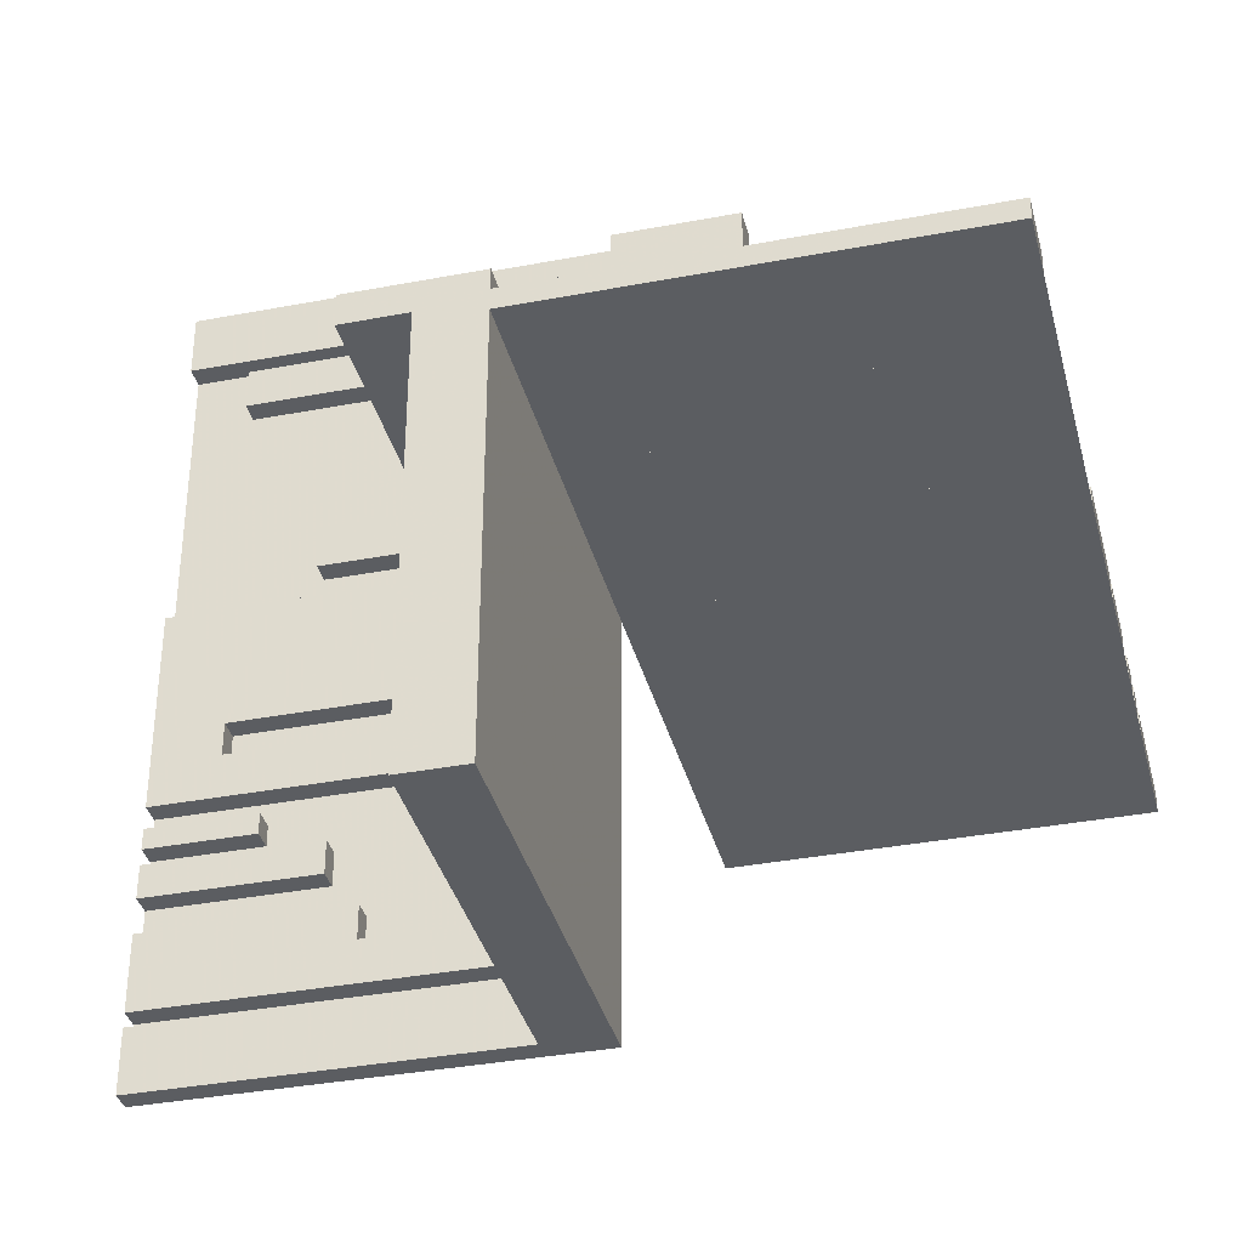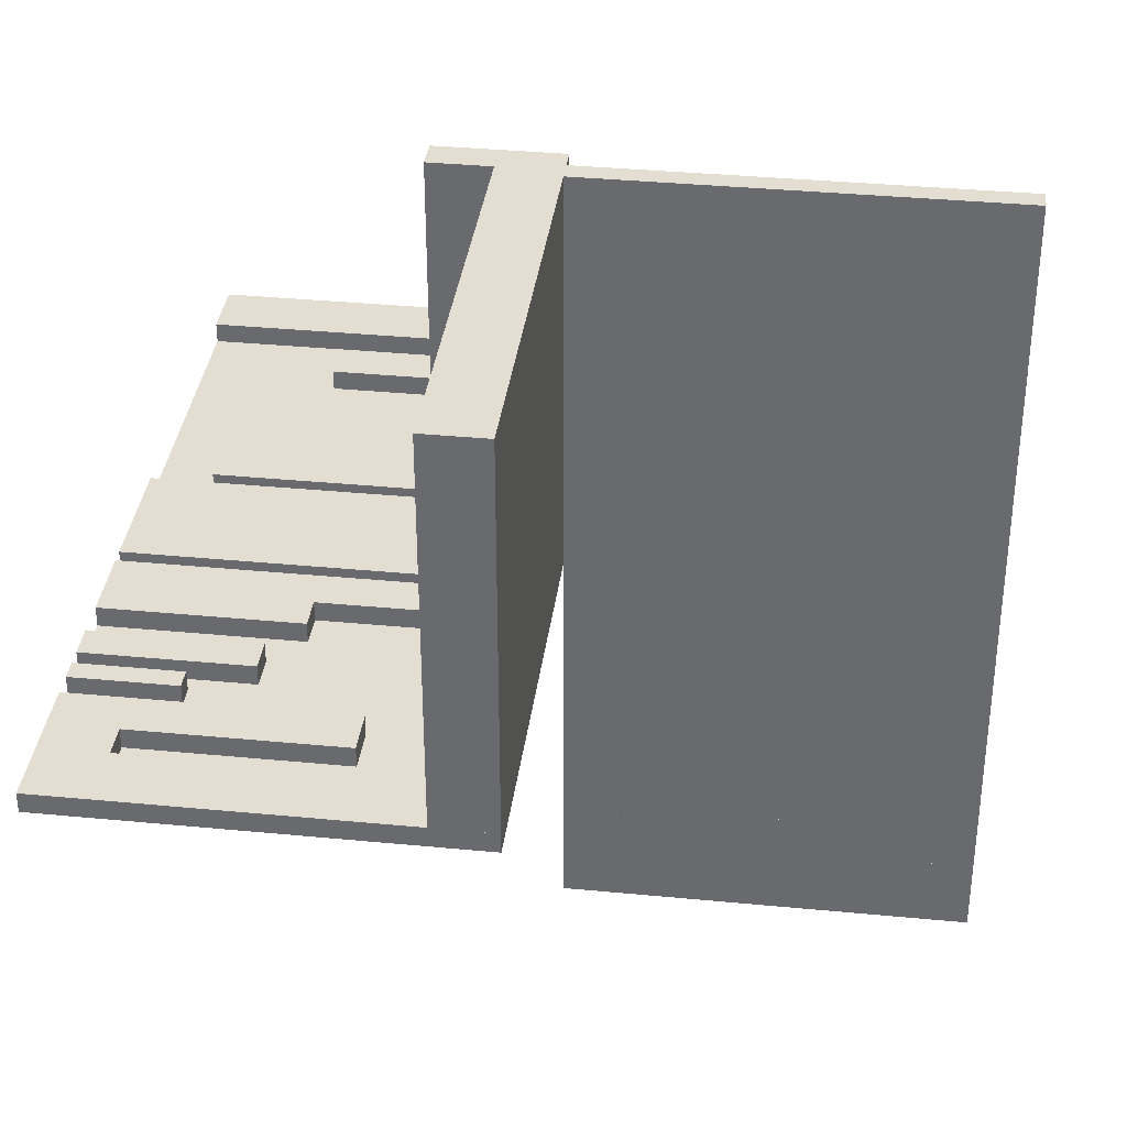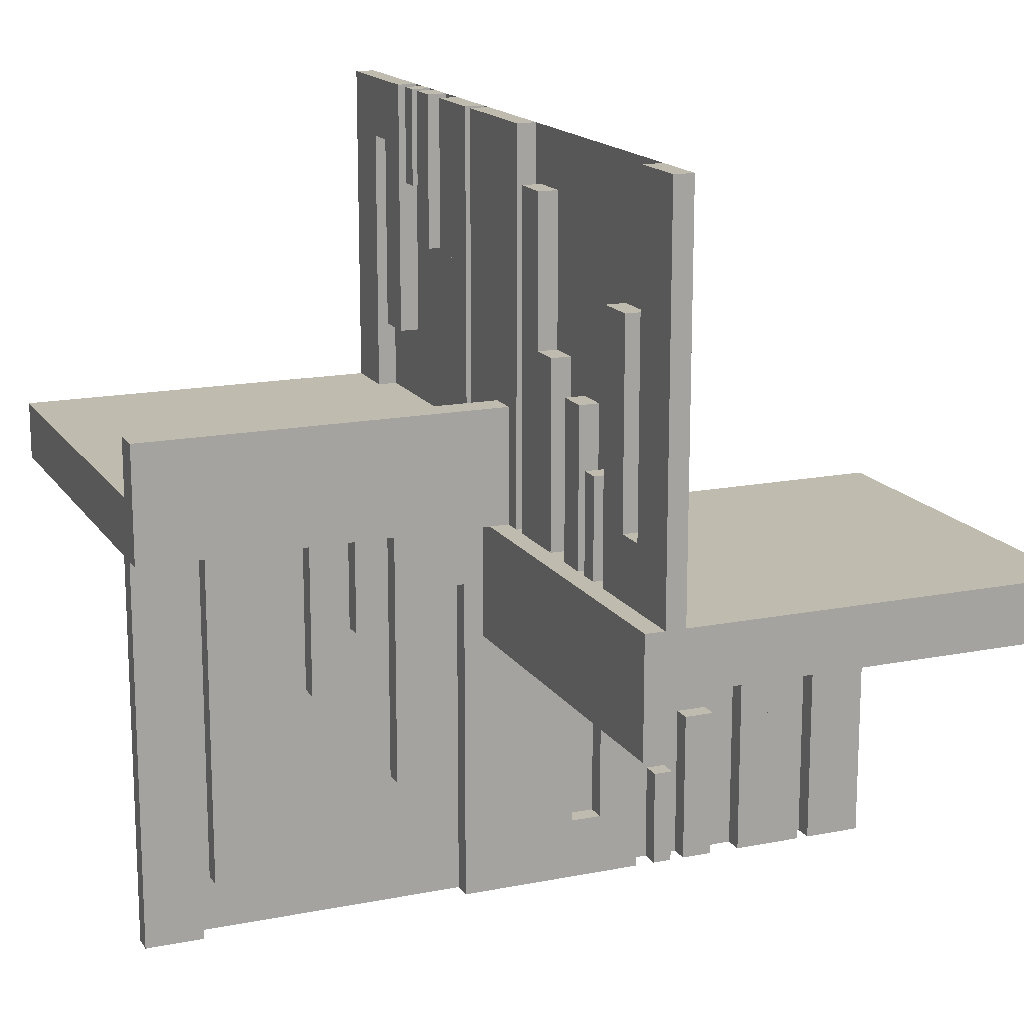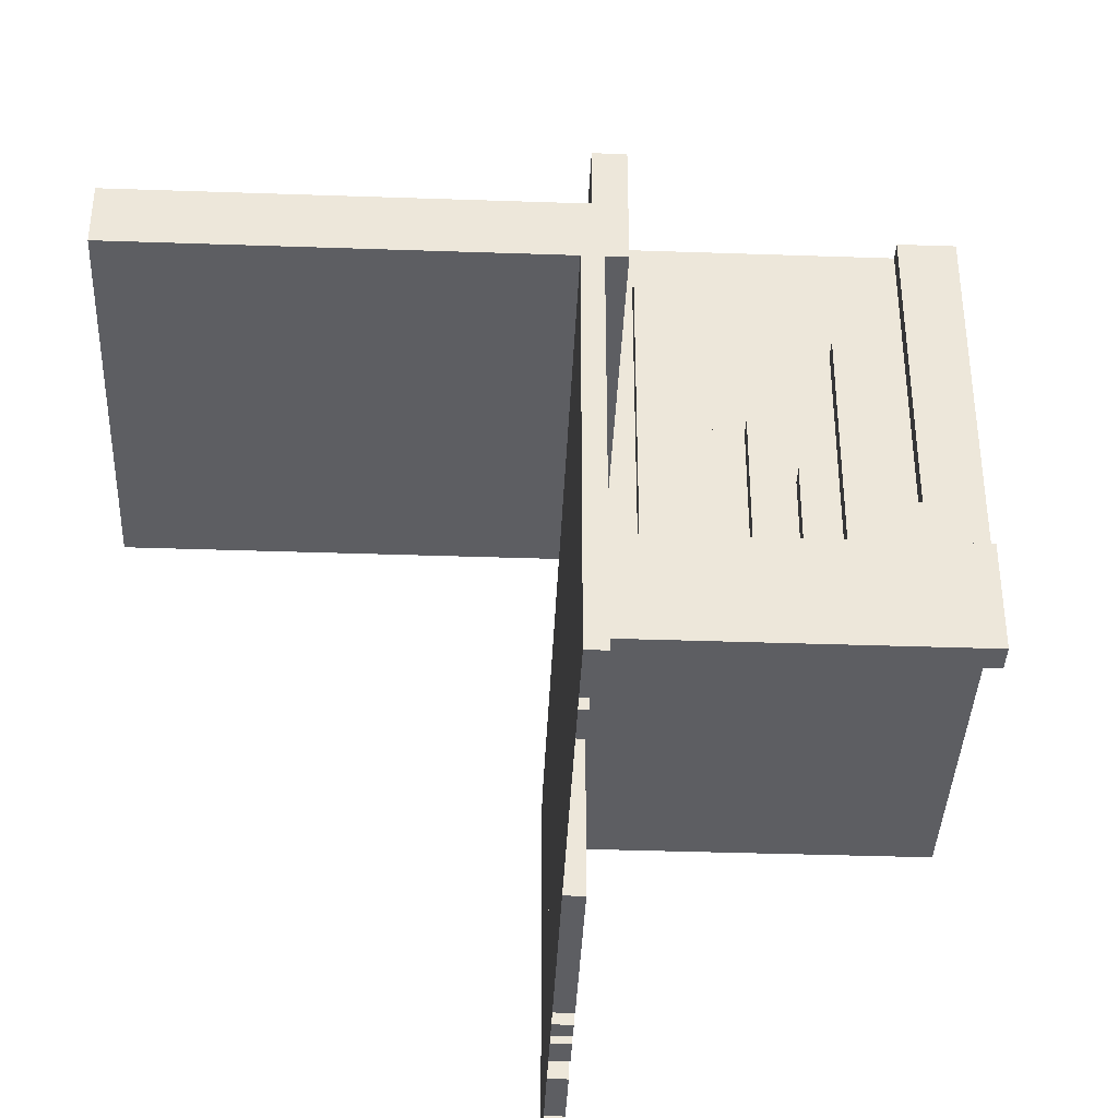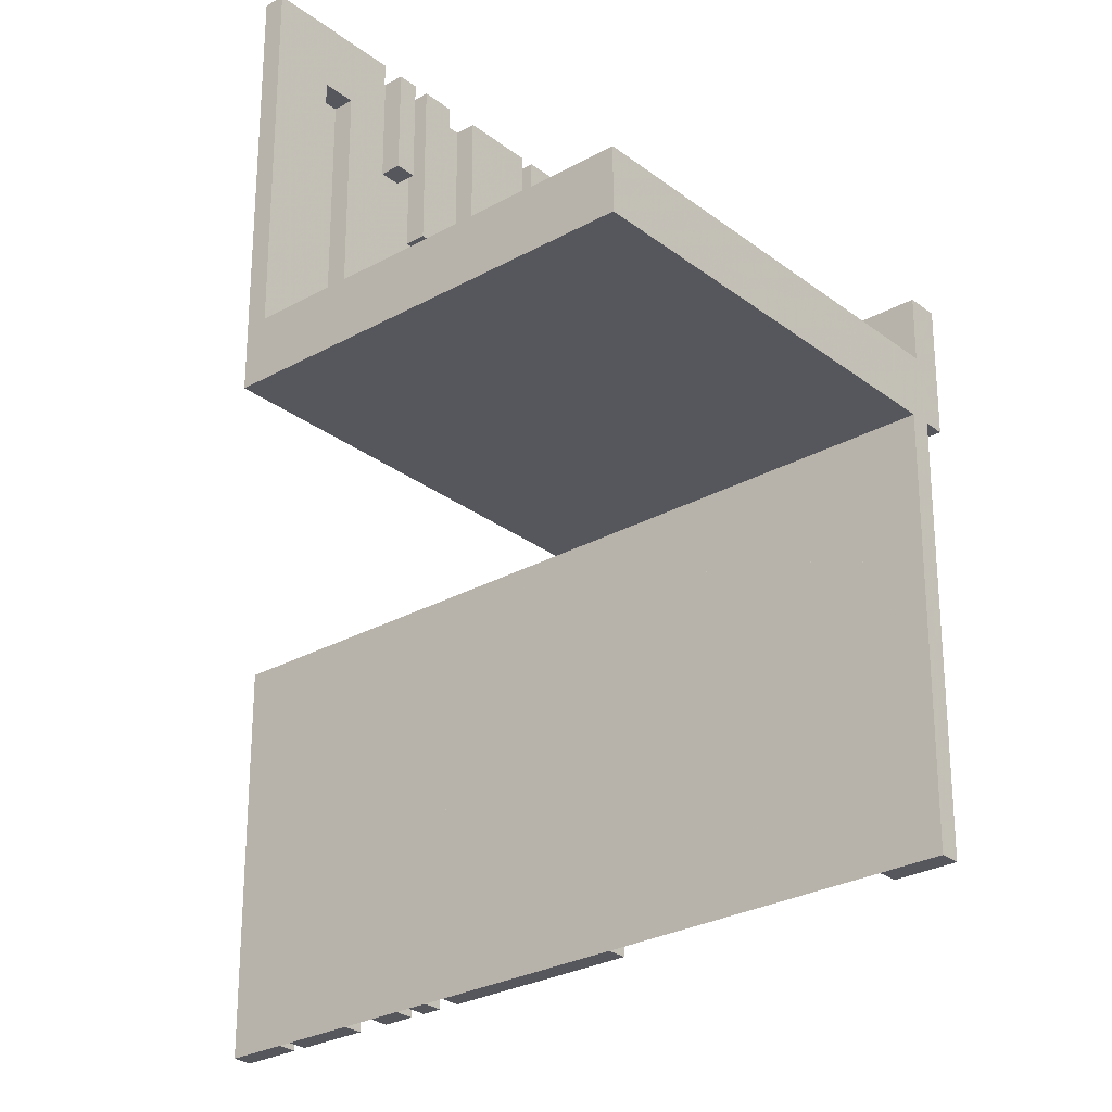
<metadata>
{"format":"obj","ext":"obj","renderer":"f3d","projection":"perspective","resolution":1024,"background":"white","views":[{"elev":-36.2,"azim":-76.0,"up":"+Y"},{"elev":36.0,"azim":97.2,"up":"+Y"},{"elev":16.0,"azim":-112.4,"up":"+Z"},{"elev":-38.3,"azim":177.5,"up":"+Z"},{"elev":-27.5,"azim":130.6,"up":"+Z"}]}
</metadata>
<code>
v 0 0 0
v 0 0 -0.5
v 0 0 0.5
v 0 0.4085 0
v 0 0.4085 -0.429
v 0 -0.075 0
v 0 -0.075 -0.5
v 0 -0.075 -0.4209
v 0 0.1671 0
v 0 0.1671 -0.3308
v 0 0.2371 0
v 0 0.2371 -0.2
v 0 0.2771 0
v 0 0.2771 -0.2
v 0 -0.3585 -0.2616
v 0 -0.3585 -0.07099
v 0 -0.3585 -0.5
v 0 -0.3185 -0.2616
v 0 -0.3185 -0.5
v 0 -0.1143 -0.5
v 0 -0.1143 -0.4209
v 0 -0.1143 -0.1692
v 0 0.05 0
v 0 0.05 -0.15
v 0 -0.2184 -0.3738
v 0 -0.2184 -0.5
v 0 -0.425 0
v 0 -0.425 -0.5
v 0 0.1935 0
v 0 0.1935 -0.1262
v 0 -0.5 0
v 0 -0.5 -0.075
v 0 -0.5 -0.5
v 0 0.5 0
v 0 0.5 -0.5
v 0 -0.1935 -0.3738
v 0 -0.1935 -0.5
v 0 0.425 0
v 0 0.425 -0.5
v 0 0.025 0
v 0 0.025 0.5
v 0 0.2184 0
v 0 0.2184 -0.1262
v 0 0.1143 0
v 0 0.1143 -0.3308
v 0 0.1143 -0.0791
v 0 0.0125 -0.075
v 0 0.0125 -0.15
v 0 0.3185 0
v 0 0.3185 -0.2384
v 0 0.3585 0
v 0 0.3585 -0.429
v 0 0.3585 -0.2384
v 0 -0.2771 -0.5
v 0 -0.2771 -0.3
v 0 -0.2371 -0.5
v 0 -0.2371 -0.3
v 0 -0.1671 -0.5
v 0 -0.1671 -0.1692
v 0 0.075 0
v 0 0.075 -0.5
v 0 0.075 -0.0791
v 0 -0.4085 -0.07099
v 0 -0.4085 -0.5
v 0.3065 0 0.5
v 0.3065 0 0.3738
v 0.3065 0.025 0.5
v 0.3065 0.025 0.3738
v -0.075 0 0
v -0.075 0 0.5
v -0.075 0.025 0
v -0.075 0.025 0.5
v -0.2816 0 0
v -0.2816 0 0.1262
v -0.2816 0.025 0
v -0.2816 0.025 0.1262
v -0.0125 0 0.15
v -0.0125 0 0.075
v -0.0125 0.5 0.15
v -0.0125 0.5 0.075
v -0.3857 0 0
v -0.3857 0 0.0791
v -0.3857 0 0.3308
v -0.3857 0.025 0
v -0.3857 0.025 0.0791
v -0.3857 0.025 0.3308
v -0.1415 0 0
v -0.1415 0 0.2384
v -0.1415 0 0.429
v -0.1415 0.025 0
v -0.1415 0.025 0.2384
v -0.1415 0.025 0.429
v -0.1815 0 0
v -0.1815 0 0.2384
v -0.1815 0.025 0
v -0.1815 0.025 0.2384
v 0.2229 0 0.3
v 0.2229 0 0.5
v 0.2229 0.025 0.3
v 0.2229 0.025 0.5
v 0.2629 0 0.3
v 0.2629 0 0.5
v 0.2629 0.025 0.3
v 0.2629 0.025 0.5
v -0.025 0 0
v -0.025 0 -0.5
v -0.025 0.4085 0
v -0.025 0.4085 -0.429
v -0.025 -0.075 0
v -0.025 -0.075 -0.5
v -0.025 -0.075 -0.4209
v -0.025 0.1671 0
v -0.025 0.1671 -0.3308
v -0.025 0.2371 0
v -0.025 0.2371 -0.2
v -0.025 0.2771 0
v -0.025 0.2771 -0.2
v -0.025 -0.3585 -0.2616
v -0.025 -0.3585 -0.07099
v -0.025 -0.3585 -0.5
v -0.025 -0.3185 -0.2616
v -0.025 -0.3185 -0.5
v -0.025 -0.1143 -0.5
v -0.025 -0.1143 -0.4209
v -0.025 -0.1143 -0.1692
v -0.025 -0.2184 -0.3738
v -0.025 -0.2184 -0.5
v -0.025 -0.425 0
v -0.025 -0.425 -0.5
v -0.025 0.1935 0
v -0.025 0.1935 -0.1262
v -0.025 -0.5 0
v -0.025 -0.5 -0.5
v -0.025 0.5 0
v -0.025 0.5 -0.5
v -0.025 -0.1935 -0.3738
v -0.025 -0.1935 -0.5
v -0.025 0.425 0
v -0.025 0.425 -0.5
v -0.025 0.2184 0
v -0.025 0.2184 -0.1262
v -0.025 0.1143 0
v -0.025 0.1143 -0.3308
v -0.025 0.1143 -0.0791
v -0.025 0.3185 0
v -0.025 0.3185 -0.2384
v -0.025 0.3585 0
v -0.025 0.3585 -0.429
v -0.025 0.3585 -0.2384
v -0.025 -0.2771 -0.5
v -0.025 -0.2771 -0.3
v -0.025 -0.2371 -0.5
v -0.025 -0.2371 -0.3
v -0.025 -0.1671 -0.5
v -0.025 -0.1671 -0.1692
v -0.025 0.075 0
v -0.025 0.075 -0.5
v -0.025 0.075 -0.0791
v -0.025 -0.4085 -0.07099
v -0.025 -0.4085 -0.5
v 0.3329 0 0.1692
v 0.3329 0 0.5
v 0.3329 0.025 0.1692
v 0.3329 0.025 0.5
v -0.425 0 0
v -0.425 0 0.0791
v -0.425 0 0.5
v -0.425 0.025 0
v -0.425 0.025 0.0791
v -0.425 0.025 0.5
v 0.09154 0 0.5
v 0.09154 0 0.07099
v 0.09154 0.025 0.5
v 0.09154 0.025 0.07099
v -0.5 0 0
v -0.5 0 0.5
v -0.5 0.05 0
v -0.5 0.05 -0.15
v -0.5 -0.5 0
v -0.5 -0.5 -0.075
v -0.5 0.025 0
v -0.5 0.025 0.5
v -0.5 0.0125 -0.075
v -0.5 0.0125 -0.15
v 0.5 0 0
v 0.5 0 0.5
v 0.5 0 0.075
v 0.5 0.5 0
v 0.5 0.5 0.075
v 0.5 0.025 0
v 0.5 0.025 0.5
v -0.09154 0 0
v -0.09154 0 0.429
v -0.09154 0.025 0
v -0.09154 0.025 0.429
v 0.425 0 0
v 0.425 0 0.4209
v 0.425 0 0.5
v 0.425 0.025 0
v 0.425 0.025 0.4209
v 0.425 0.025 0.5
v -0.3329 0 0
v -0.3329 0 0.3308
v -0.3329 0.025 0
v -0.3329 0.025 0.3308
v -0.2629 0 0
v -0.2629 0 0.2
v -0.2629 0.025 0
v -0.2629 0.025 0.2
v -0.2229 0 0
v -0.2229 0 0.2
v -0.2229 0.025 0
v -0.2229 0.025 0.2
v 0.1815 0 0.5
v 0.1815 0 0.2616
v 0.1815 0.025 0.5
v 0.1815 0.025 0.2616
v 0.1415 0 0.5
v 0.1415 0 0.07099
v 0.1415 0 0.2616
v 0.1415 0.025 0.5
v 0.1415 0.025 0.07099
v 0.1415 0.025 0.2616
v 0.3857 0 0.1692
v 0.3857 0 0.4209
v 0.3857 0 0.5
v 0.3857 0.025 0.1692
v 0.3857 0.025 0.4209
v 0.3857 0.025 0.5
v -0.05 0 0
v -0.05 0 0.15
v -0.05 0.5 0
v -0.05 0.5 0.15
v 0.2816 0 0.5
v 0.2816 0 0.3738
v 0.2816 0.025 0.5
v 0.2816 0.025 0.3738
v 0.075 0 0
v 0.075 0 0.5
v 0.075 0.025 0
v 0.075 0.025 0.5
v -0.3065 0 0
v -0.3065 0 0.1262
v -0.3065 0.025 0
v -0.3065 0.025 0.1262
f 184 183 47
f 47 48 184
f 180 32 47
f 47 183 180
f 47 32 31
f 31 23 47
f 48 47 24
f 23 24 47
f 184 48 24
f 24 178 184
f 180 179 31
f 31 32 180
f 24 23 177
f 177 178 24
f 180 183 179
f 177 179 183
f 184 178 183
f 177 183 178
f 179 177 23
f 23 31 179
f 1 3 176
f 176 175 1
f 83 203 202
f 202 81 83
f 203 205 204
f 204 202 203
f 205 86 84
f 84 204 205
f 86 83 81
f 81 84 86
f 203 83 86
f 86 205 203
f 202 84 81
f 84 202 204
f 94 88 87
f 87 93 94
f 88 91 90
f 90 87 88
f 91 96 95
f 95 90 91
f 96 94 93
f 93 95 96
f 88 94 96
f 96 91 88
f 87 95 93
f 95 87 90
f 242 244 245
f 245 243 242
f 244 75 76
f 76 245 244
f 75 73 74
f 74 76 75
f 73 242 243
f 243 74 73
f 244 242 73
f 73 75 244
f 245 74 243
f 74 245 76
f 207 211 210
f 210 206 207
f 211 213 212
f 212 210 211
f 213 209 208
f 208 212 213
f 209 207 206
f 206 208 209
f 211 207 209
f 209 213 211
f 210 208 206
f 208 210 212
f 165 168 169
f 169 166 165
f 168 84 85
f 85 169 168
f 84 81 82
f 82 85 84
f 81 165 166
f 166 82 81
f 168 165 81
f 81 84 168
f 169 82 166
f 82 169 85
f 89 193 192
f 192 87 89
f 193 195 194
f 194 192 193
f 195 92 90
f 90 194 195
f 92 89 87
f 87 90 92
f 193 89 92
f 92 195 193
f 192 90 87
f 90 192 194
f 176 167 165
f 165 175 176
f 167 170 168
f 168 165 167
f 170 182 181
f 181 168 170
f 182 176 175
f 175 181 182
f 167 176 182
f 182 170 167
f 165 181 175
f 181 165 168
f 70 3 1
f 1 69 70
f 3 41 40
f 40 1 3
f 41 72 71
f 71 40 41
f 72 70 69
f 69 71 72
f 3 70 72
f 72 41 3
f 1 71 69
f 71 1 40
f 31 179 175
f 175 1 31
f 179 175 1
f 1 31 179
f 8 111 110
f 110 7 8
f 111 124 123
f 123 110 111
f 124 21 20
f 20 123 124
f 21 8 7
f 7 20 21
f 111 8 21
f 21 124 111
f 110 20 7
f 20 110 123
f 20 58 59
f 59 22 20
f 58 154 155
f 155 59 58
f 154 123 125
f 125 155 154
f 123 20 22
f 22 125 123
f 58 20 123
f 123 154 58
f 59 125 22
f 125 59 155
f 36 136 137
f 137 37 36
f 136 126 127
f 127 137 136
f 126 25 26
f 26 127 126
f 25 36 37
f 37 26 25
f 136 36 25
f 25 126 136
f 137 26 37
f 26 137 127
f 56 54 55
f 55 57 56
f 54 150 151
f 151 55 54
f 150 152 153
f 153 151 150
f 152 56 57
f 57 153 152
f 54 56 152
f 152 150 54
f 55 153 57
f 153 55 151
f 19 17 15
f 15 18 19
f 17 120 118
f 118 15 17
f 120 122 121
f 121 118 120
f 122 19 18
f 18 121 122
f 17 19 122
f 122 120 17
f 15 121 18
f 121 15 118
f 17 64 63
f 63 16 17
f 64 160 159
f 159 63 64
f 160 120 119
f 119 159 160
f 120 17 16
f 16 119 120
f 64 17 120
f 120 160 64
f 63 119 16
f 119 63 159
f 2 33 31
f 31 1 2
f 2 7 6
f 6 1 2
f 7 110 109
f 109 6 7
f 110 106 105
f 105 109 110
f 106 2 1
f 1 105 106
f 7 2 106
f 106 110 7
f 6 105 1
f 105 6 109
f 28 33 31
f 31 27 28
f 33 133 132
f 132 31 33
f 133 129 128
f 128 132 133
f 129 28 27
f 27 128 129
f 33 28 129
f 129 133 33
f 31 128 27
f 128 31 132
f 65 67 68
f 68 66 65
f 67 236 237
f 237 68 67
f 236 234 235
f 235 237 236
f 234 65 66
f 66 235 234
f 67 65 234
f 234 236 67
f 68 235 66
f 235 68 237
f 198 201 200
f 200 197 198
f 201 229 228
f 228 200 201
f 229 226 225
f 225 228 229
f 226 198 197
f 197 225 226
f 201 198 226
f 226 229 201
f 200 225 197
f 225 200 228
f 224 161 162
f 162 226 224
f 161 163 164
f 164 162 161
f 163 227 229
f 229 164 163
f 227 224 226
f 226 229 227
f 161 224 227
f 227 163 161
f 162 229 226
f 229 162 164
f 215 220 218
f 218 214 215
f 220 223 221
f 221 218 220
f 223 217 216
f 216 221 223
f 217 215 214
f 214 216 217
f 220 215 217
f 217 223 220
f 218 216 214
f 216 218 221
f 101 97 98
f 98 102 101
f 97 99 100
f 100 98 97
f 99 103 104
f 104 100 99
f 103 101 102
f 102 104 103
f 97 101 103
f 103 99 97
f 98 104 102
f 104 98 100
f 219 172 171
f 171 218 219
f 172 174 173
f 173 171 172
f 174 222 221
f 221 173 174
f 222 219 218
f 218 221 222
f 172 219 222
f 222 174 172
f 171 221 218
f 221 171 173
f 185 196 198
f 198 186 185
f 196 199 201
f 201 198 196
f 199 190 191
f 191 201 199
f 190 185 186
f 186 191 190
f 196 185 190
f 190 199 196
f 198 191 186
f 191 198 201
f 238 1 3
f 3 239 238
f 1 40 41
f 41 3 1
f 40 240 241
f 241 41 40
f 240 238 239
f 239 241 240
f 1 238 240
f 240 40 1
f 3 241 239
f 241 3 41
f 224 161 162
f 162 226 224
f 161 163 164
f 164 162 161
f 163 227 229
f 229 164 163
f 227 224 226
f 226 229 227
f 161 224 227
f 227 163 161
f 162 229 226
f 229 162 164
f 215 220 218
f 218 214 215
f 220 223 221
f 221 218 220
f 223 217 216
f 216 221 223
f 217 215 214
f 214 216 217
f 220 215 217
f 217 223 220
f 218 216 214
f 216 218 221
f 101 97 98
f 98 102 101
f 97 99 100
f 100 98 97
f 99 103 104
f 104 100 99
f 103 101 102
f 102 104 103
f 97 101 103
f 103 99 97
f 98 104 102
f 104 98 100
f 219 172 171
f 171 218 219
f 172 174 173
f 173 171 172
f 174 222 221
f 221 173 174
f 222 219 218
f 218 221 222
f 172 219 222
f 222 174 172
f 171 221 218
f 221 171 173
f 185 196 198
f 198 186 185
f 196 199 201
f 201 198 196
f 199 190 191
f 191 201 199
f 190 185 186
f 186 191 190
f 196 185 190
f 190 199 196
f 198 191 186
f 191 198 201
f 238 1 3
f 3 239 238
f 1 40 41
f 41 3 1
f 40 240 241
f 241 41 40
f 240 238 239
f 239 241 240
f 1 238 240
f 240 40 1
f 3 241 239
f 241 3 41
f 185 1 3
f 3 186 185
f 77 78 80
f 80 79 77
f 187 189 80
f 80 78 187
f 80 189 188
f 188 232 80
f 79 80 233
f 232 233 80
f 77 79 233
f 233 231 77
f 187 185 188
f 188 189 187
f 233 232 230
f 230 231 233
f 187 78 185
f 230 185 78
f 77 231 78
f 230 78 231
f 185 230 232
f 232 188 185
f 34 35 2
f 2 1 34
f 45 10 9
f 9 44 45
f 10 113 112
f 112 9 10
f 113 143 142
f 142 112 113
f 143 45 44
f 44 142 143
f 10 45 143
f 143 113 10
f 9 142 44
f 142 9 112
f 50 53 51
f 51 49 50
f 53 149 147
f 147 51 53
f 149 146 145
f 145 147 149
f 146 50 49
f 49 145 146
f 53 50 146
f 146 149 53
f 51 145 49
f 145 51 147
f 29 130 131
f 131 30 29
f 130 140 141
f 141 131 130
f 140 42 43
f 43 141 140
f 42 29 30
f 30 43 42
f 130 29 42
f 42 140 130
f 131 43 30
f 43 131 141
f 12 14 13
f 13 11 12
f 14 117 116
f 116 13 14
f 117 115 114
f 114 116 117
f 115 12 11
f 11 114 115
f 14 12 115
f 115 117 14
f 13 114 11
f 114 13 116
f 60 156 158
f 158 62 60
f 156 142 144
f 144 158 156
f 142 44 46
f 46 144 142
f 44 60 62
f 62 46 44
f 156 60 44
f 44 142 156
f 158 46 62
f 46 158 144
f 52 5 4
f 4 51 52
f 5 108 107
f 107 4 5
f 108 148 147
f 147 107 108
f 148 52 51
f 51 147 148
f 5 52 148
f 148 108 5
f 4 147 51
f 147 4 107
f 2 61 60
f 60 1 2
f 61 157 156
f 156 60 61
f 157 106 105
f 105 156 157
f 106 2 1
f 1 105 106
f 61 2 106
f 106 157 61
f 60 105 1
f 105 60 156
f 39 35 34
f 34 38 39
f 35 135 134
f 134 34 35
f 135 139 138
f 138 134 135
f 139 39 38
f 38 138 139
f 35 39 139
f 139 135 35
f 34 138 38
f 138 34 134
f 188 185 1
f 1 34 188
f 185 1 34
f 34 188 185
f 34 188 185
f 185 1 34

</code>
